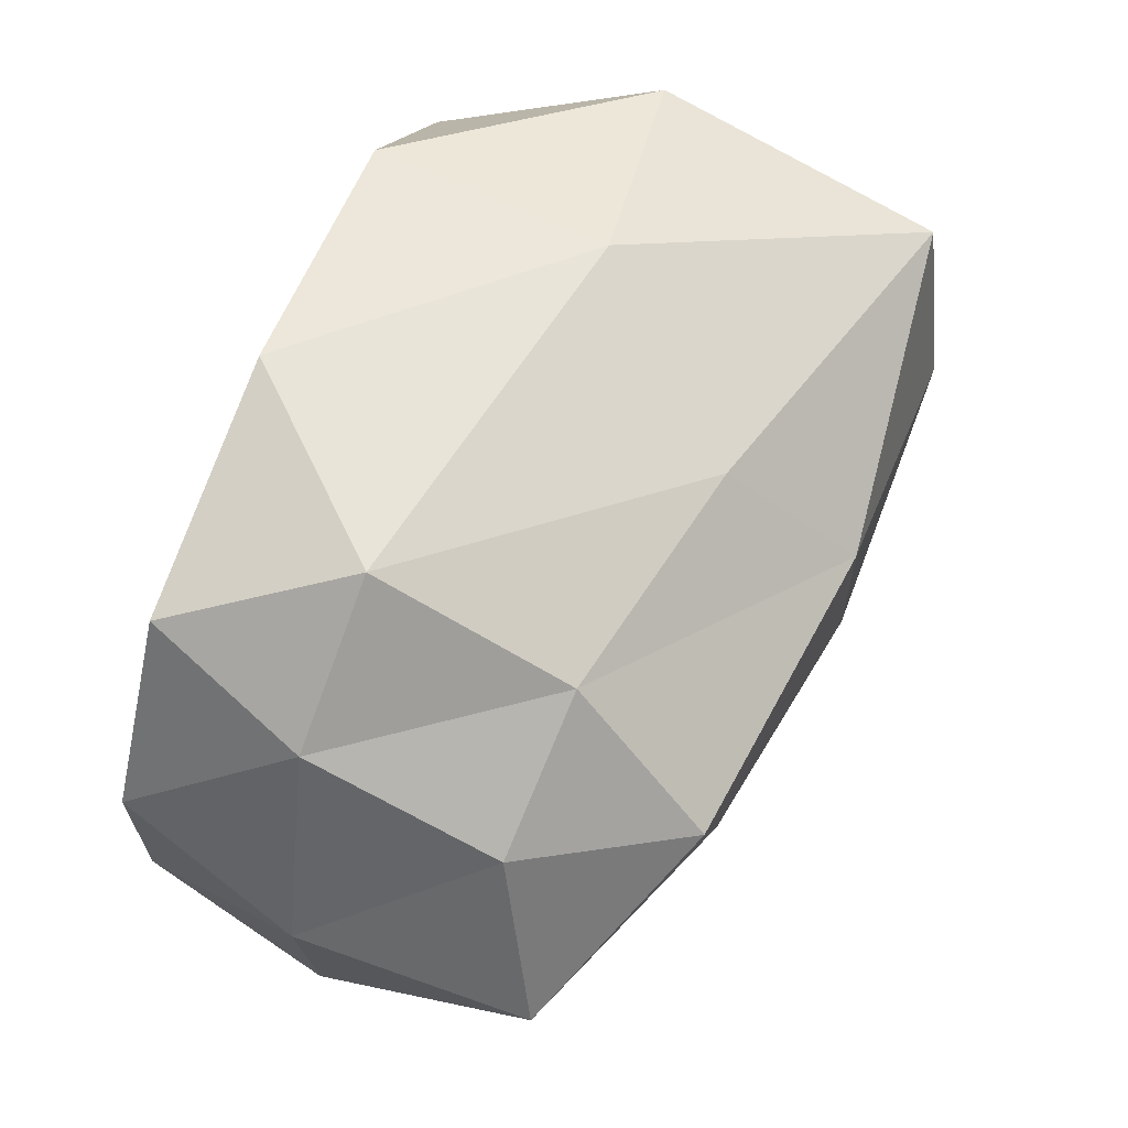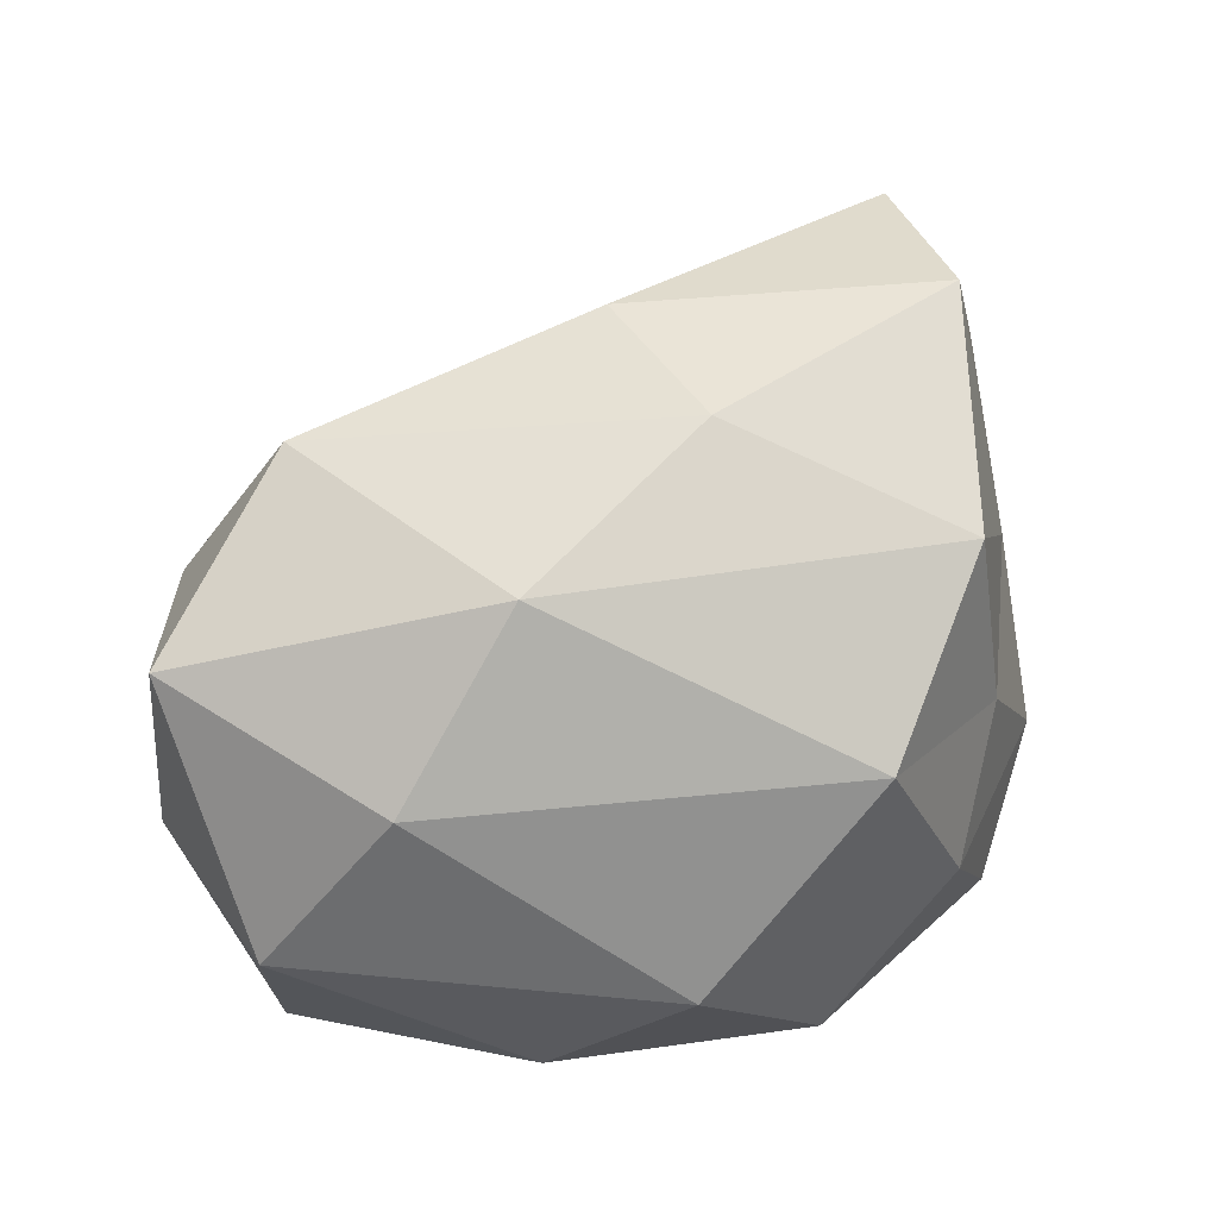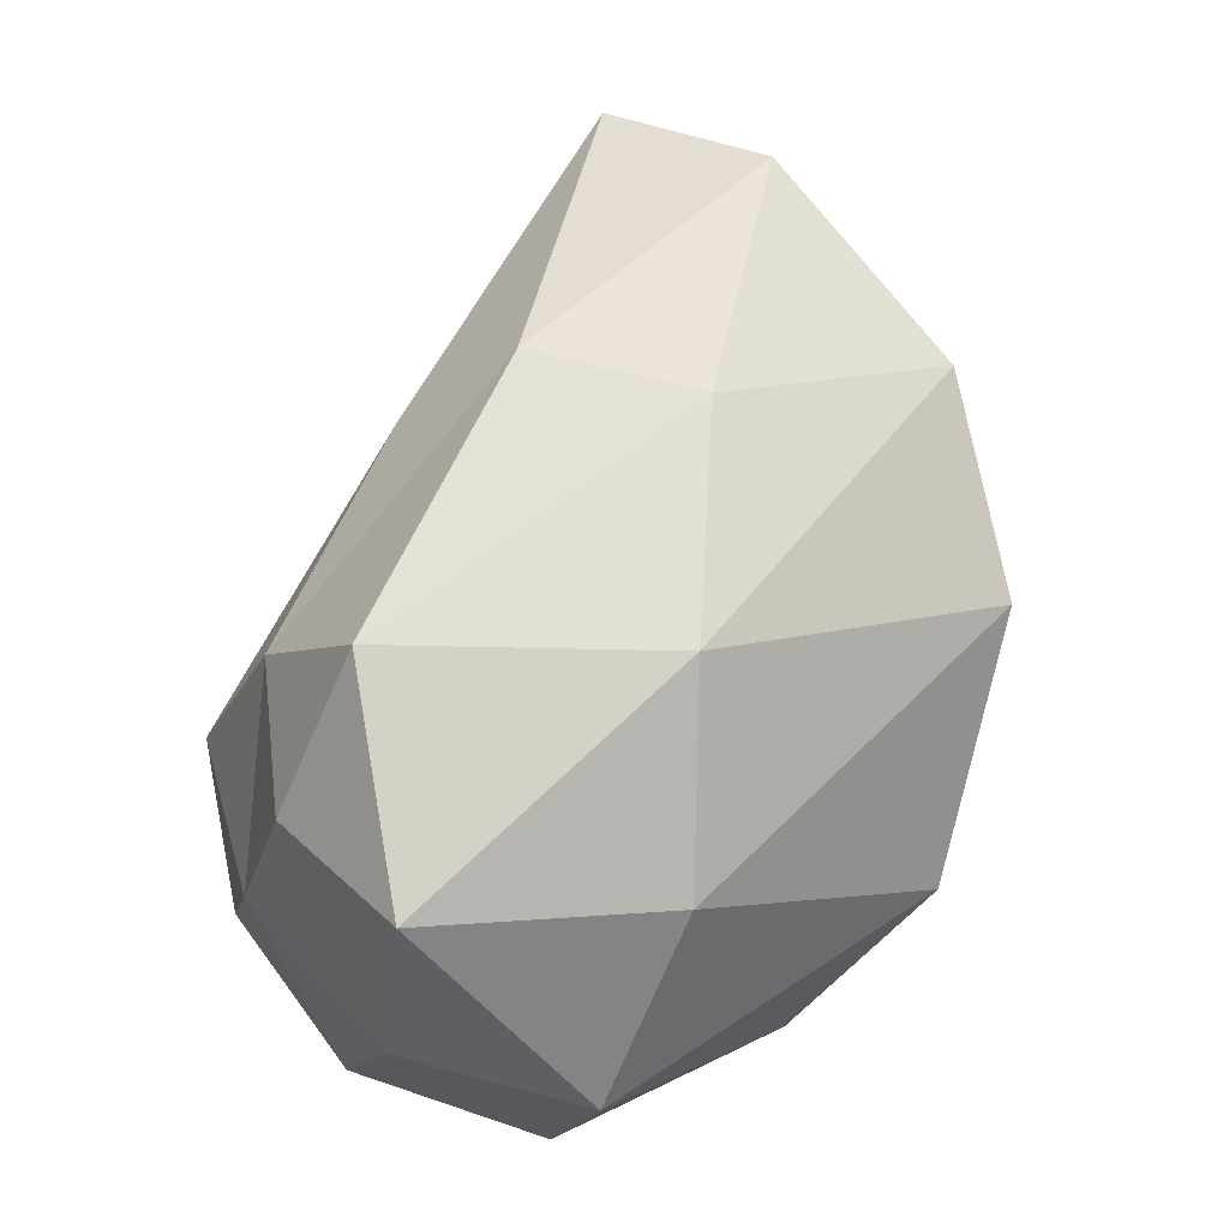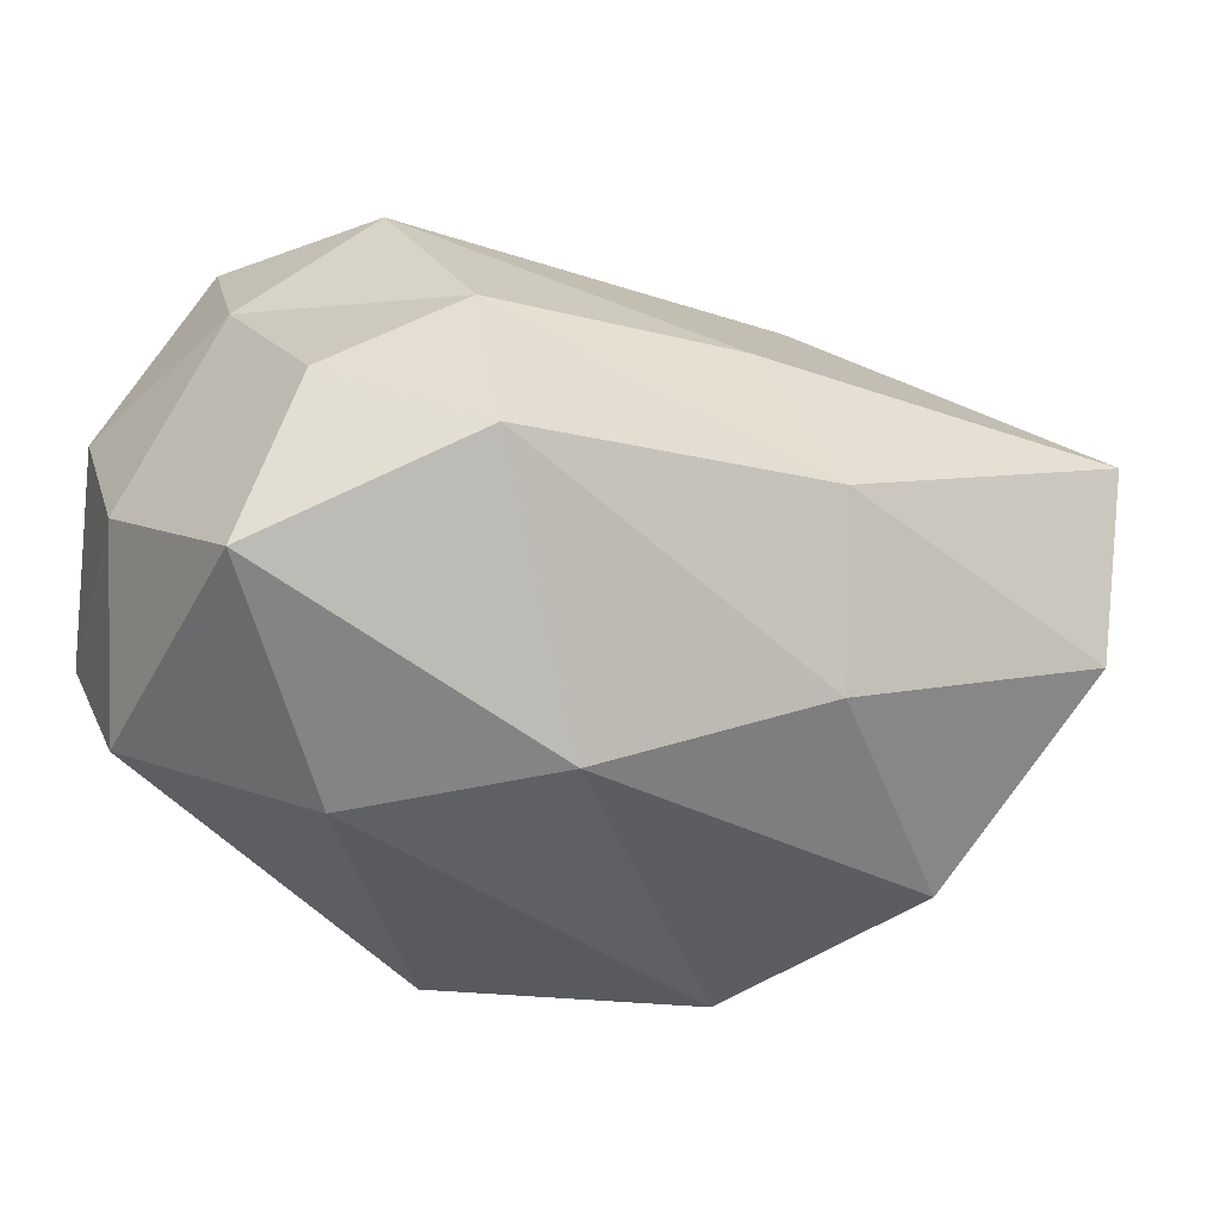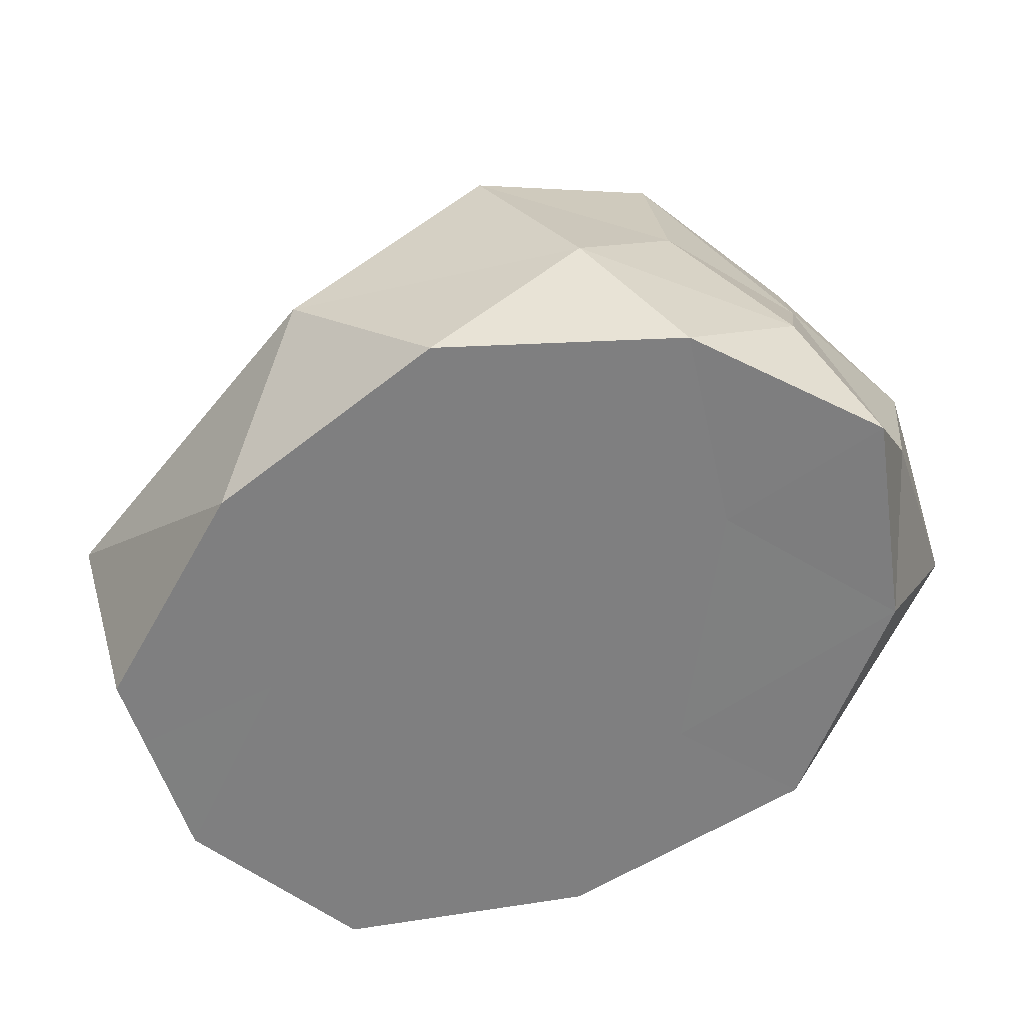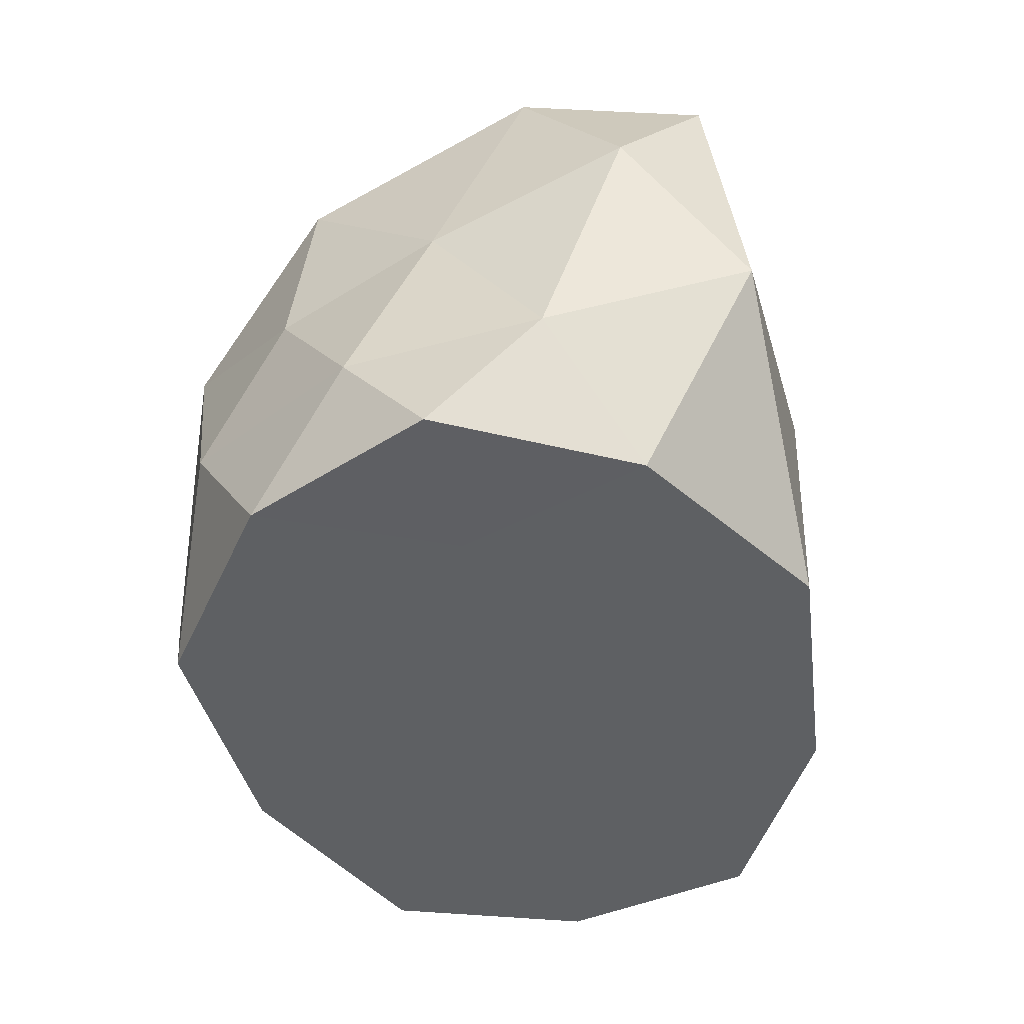
<metadata>
{"format":"obj","ext":"obj","renderer":"f3d","projection":"perspective","resolution":1024,"background":"white","views":[{"elev":72.1,"azim":110.1,"up":"+Z"},{"elev":47.5,"azim":146.8,"up":"+Y"},{"elev":54.5,"azim":106.3,"up":"+Y"},{"elev":1.0,"azim":147.8,"up":"+Z"},{"elev":-59.9,"azim":-165.1,"up":"+Y"},{"elev":-42.4,"azim":-100.4,"up":"+Y"}]}
</metadata>
<code>
o Icosphere.007
v 0.03129 -0.018 -0.02305
v 0.1553 -0.018 0.1243
v -0.08278 -0.018 0.09482
v 0.2422 -0.01799 0.2275
v 0.345 -0.01806 0.09709
v -0.1633 -0.018 -0.09755
v 0.02512 -0.018 -0.187
v 0.222 -0.018 -0.04985
v 0.2874 0.1052 0.1872
v -0.1637 -0.01721 0.1769
v 0.0413 -0.01798 0.242
v -0.146 0.1744 0.1873
v -0.2964 -0.02058 -0.1479
v -0.2763 -0.01864 0.02051
v -0.3127 0.085 -0.0635
v 0.02081 -0.01817 -0.3015
v -0.1693 -0.01859 -0.26
v -0.09844 0.09543 -0.3033
v 0.3559 -0.01785 -0.06861
v 0.2159 -0.018 -0.2138
v 0.3886 0.1306 -0.1178
v 0.1689 0.114 0.2628
v -0.3258 0.1578 0.1004
v -0.2477 0.07231 -0.2046
v 0.1394 0.1102 -0.3045
v 0.386 0.1233 0.04155
v -0.01845 0.311 0.1587
v 0.1786 0.2676 0.1934
v -0.02371 0.4186 0.0635
v -0.3261 0.2875 0.000298
v -0.2915 0.3926 0.08025
v -0.2459 0.429 -0.06395
v -0.1642 0.1949 -0.2486
v -0.2525 0.2262 -0.1406
v -0.1462 0.3586 -0.229
v 0.291 0.2652 -0.1546
v -0.01602 0.266 -0.3097
v 0.1677 0.3849 -0.122
v 0.2999 0.2577 0.1408
v 0.3807 0.3064 0.02156
v 0.2248 0.3817 0.101
v -0.01683 0.425 -0.0796
f 1 2 3
f 4 2 5
f 1 3 6
f 1 6 7
f 1 7 8
f 4 5 9
f 10 11 12
f 13 14 15
f 16 17 18
f 19 20 21
f 4 9 22
f 10 12 23
f 13 15 24
f 16 18 25
f 19 21 26
f 27 28 29
f 30 31 32
f 33 34 35
f 36 37 38
f 39 40 41
f 3 11 10
f 3 2 11
f 2 4 11
f 5 8 19
f 5 2 8
f 2 1 8
f 6 14 13
f 6 3 14
f 3 10 14
f 7 17 16
f 7 6 17
f 6 13 17
f 8 20 19
f 8 7 20
f 7 16 20
f 9 26 39
f 9 5 26
f 5 19 26
f 12 22 27
f 12 11 22
f 11 4 22
f 15 23 30
f 15 14 23
f 14 10 23
f 18 24 33
f 18 17 24
f 17 13 24
f 21 25 36
f 21 20 25
f 20 16 25
f 22 28 27
f 22 9 28
f 9 39 28
f 23 31 30
f 23 12 31
f 12 27 31
f 24 34 33
f 24 15 34
f 15 30 34
f 25 37 36
f 25 18 37
f 18 33 37
f 26 40 39
f 26 21 40
f 21 36 40
f 29 41 42
f 29 28 41
f 28 39 41
f 32 29 42
f 32 31 29
f 31 27 29
f 35 32 42
f 35 34 32
f 34 30 32
f 38 35 42
f 38 37 35
f 37 33 35
f 41 38 42
f 41 40 38
f 40 36 38

</code>
